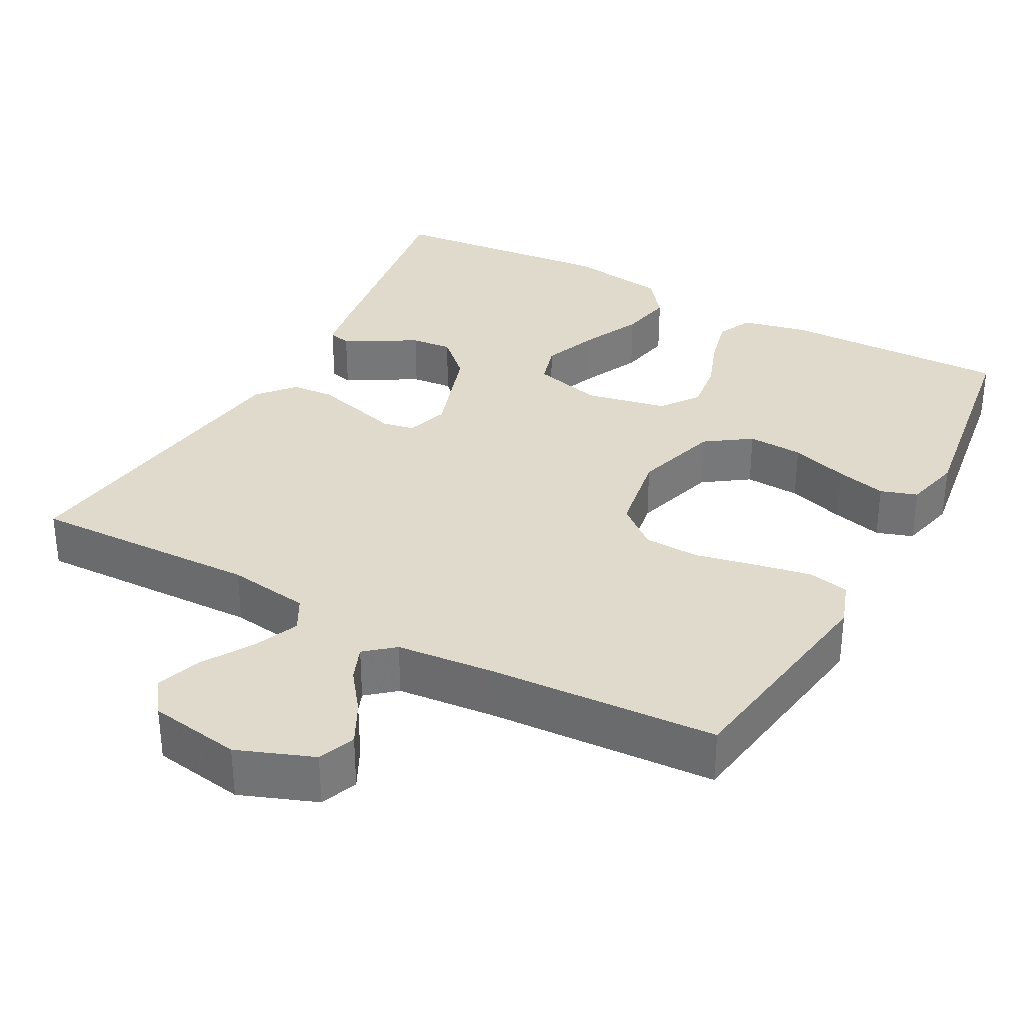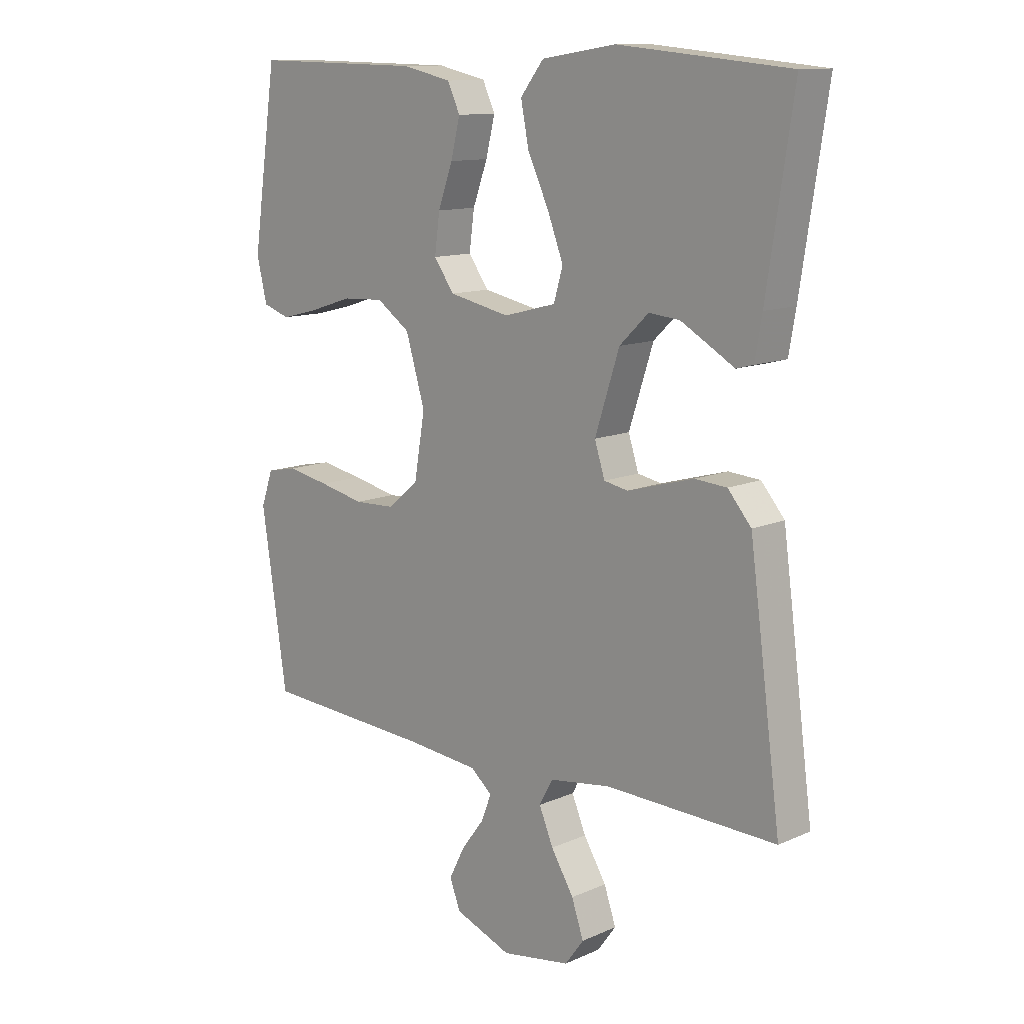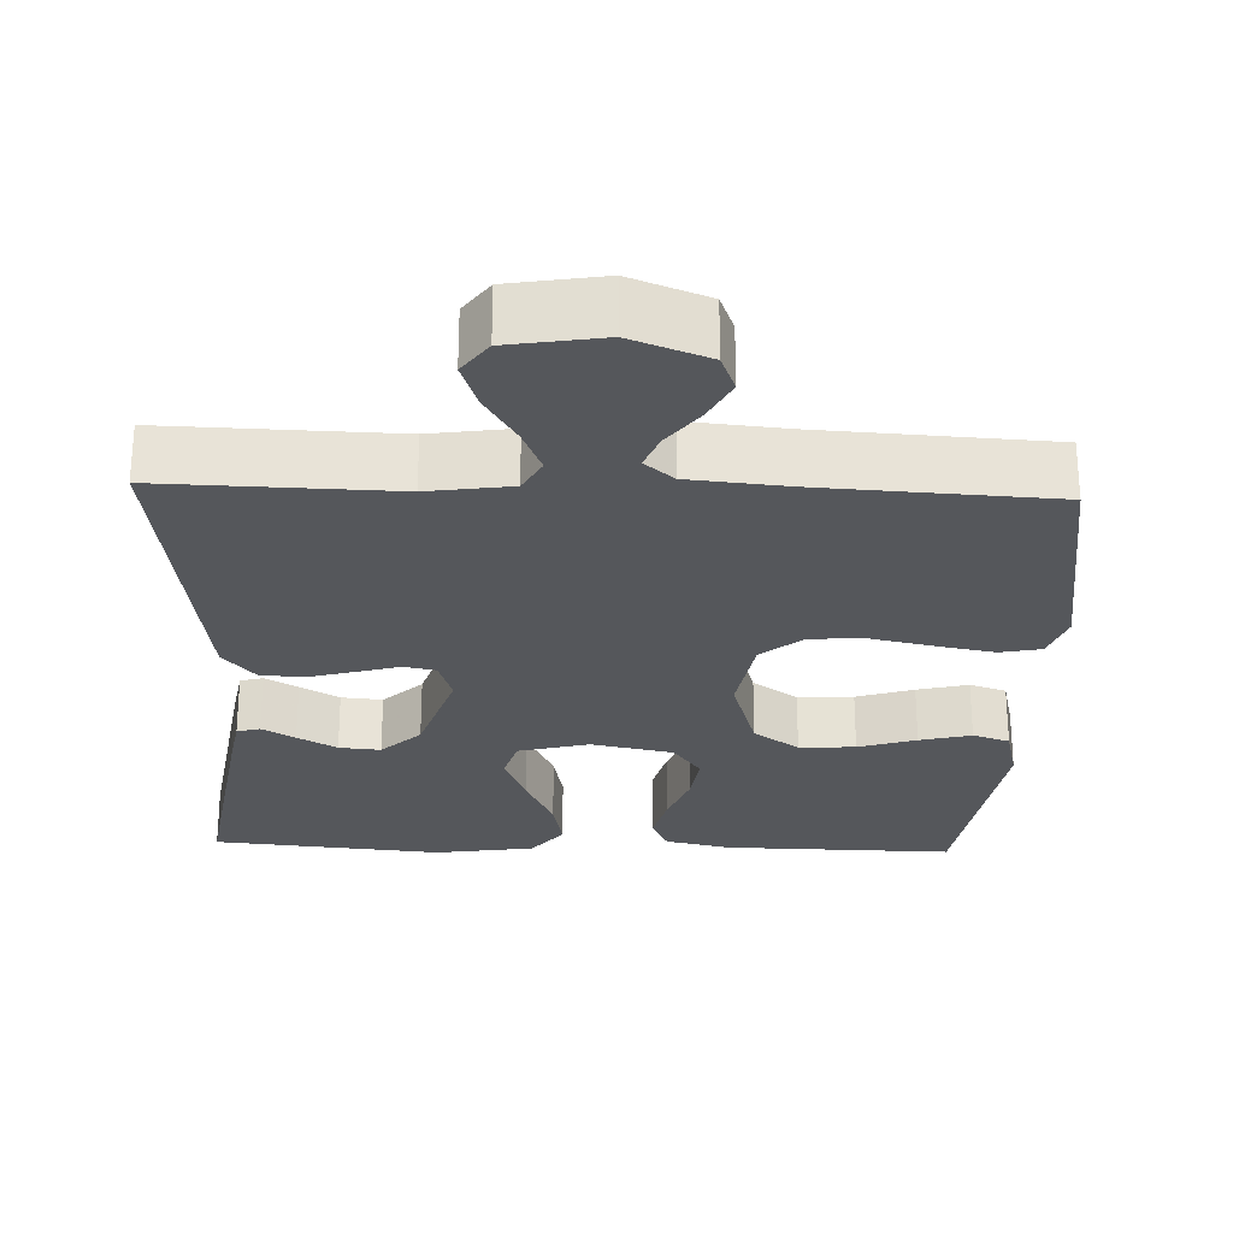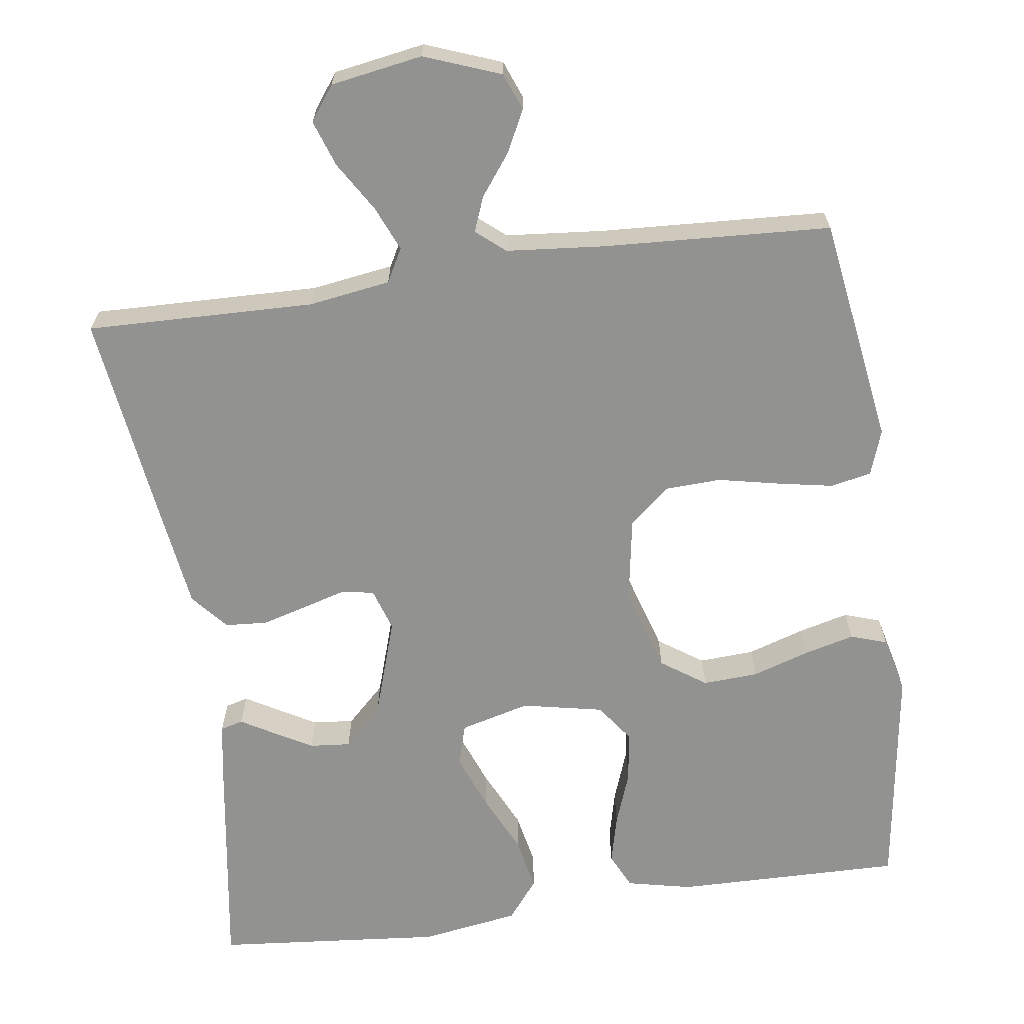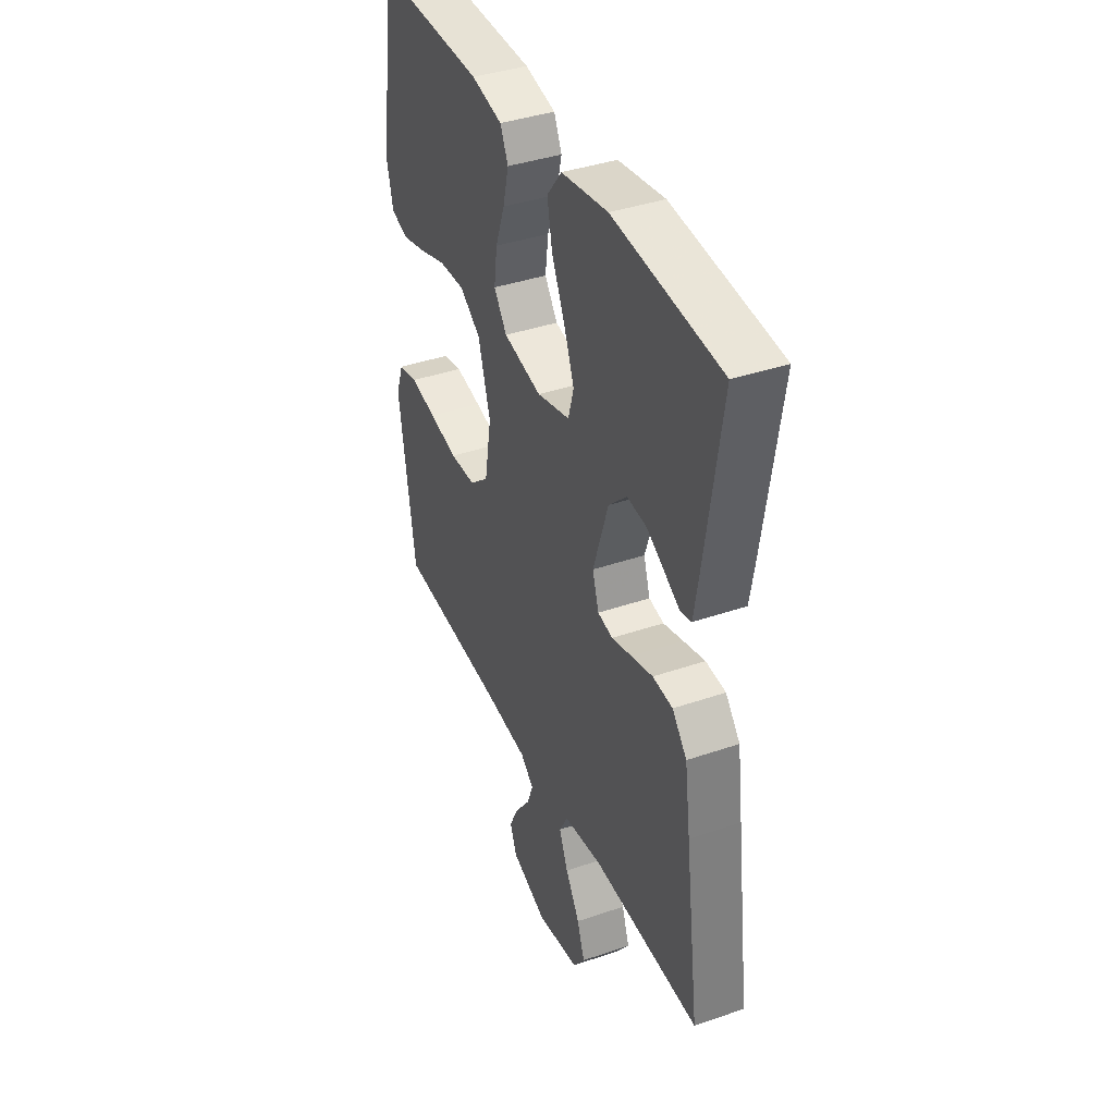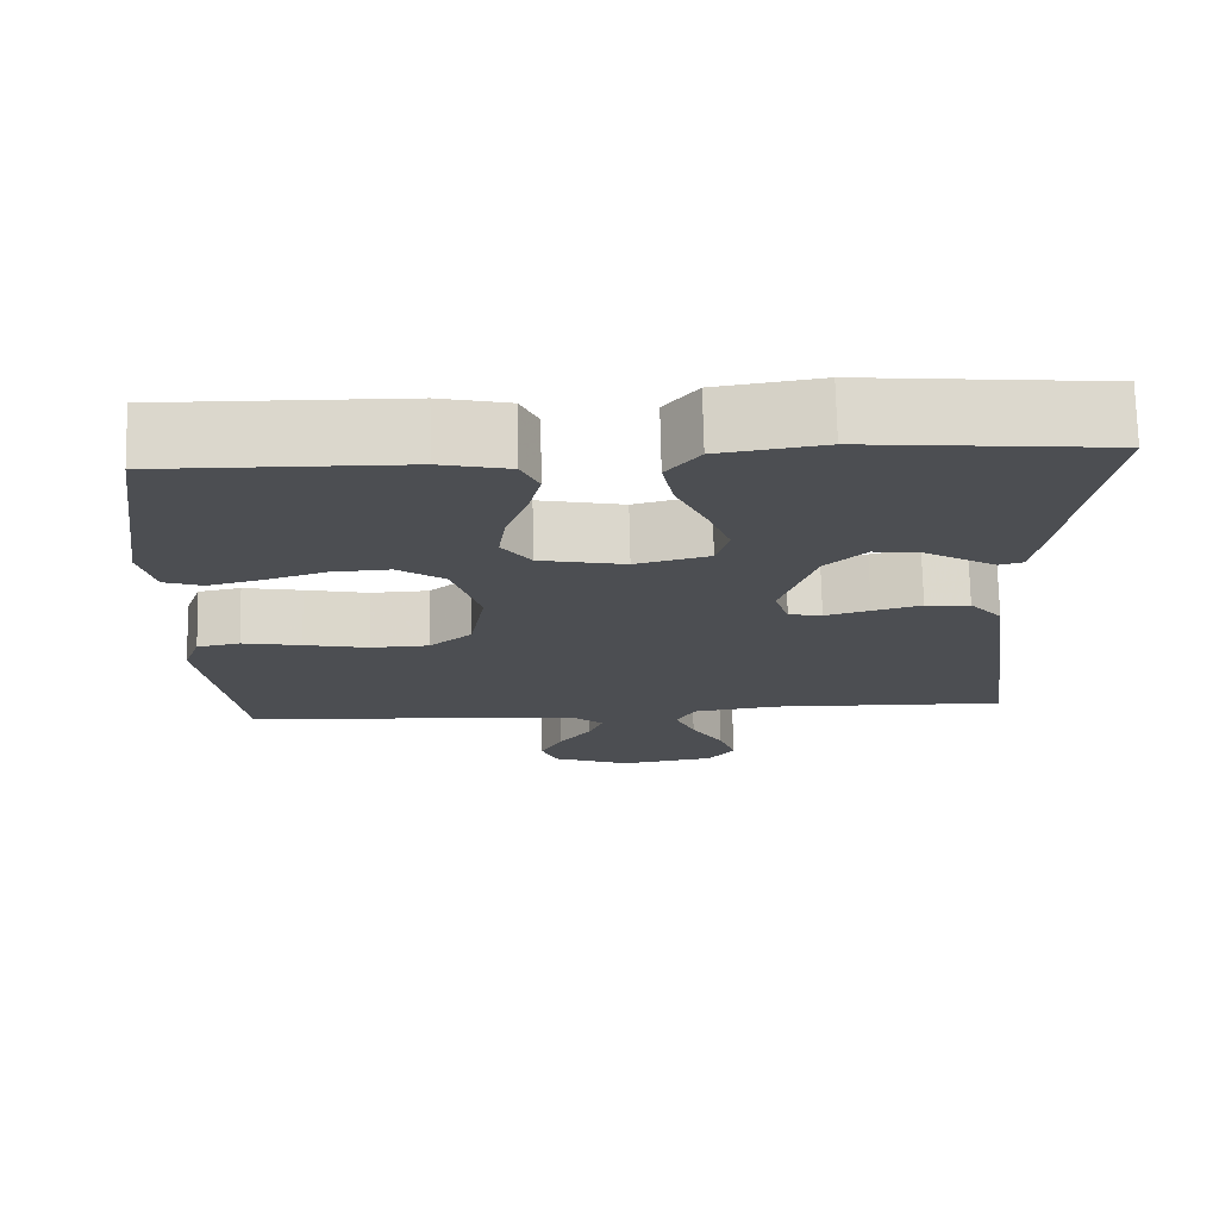
<metadata>
{"format":"obj","ext":"obj","renderer":"f3d","projection":"perspective","resolution":1024,"background":"white","views":[{"elev":33.1,"azim":-151.6,"up":"+Y"},{"elev":12.2,"azim":44.3,"up":"+Z"},{"elev":-26.6,"azim":177.9,"up":"+Y"},{"elev":-66.2,"azim":-171.9,"up":"+Y"},{"elev":39.3,"azim":66.8,"up":"+Z"},{"elev":73.4,"azim":-1.3,"up":"+Z"}]}
</metadata>
<code>
v 0.5 0.07 0.5
v 0.454 0.07 0.2
v 0.442 0.07 0.13
v 0.412 0.07 0.122
v 0.369 0.07 0.147
v 0.318 0.07 0.176
v 0.264 0.07 0.181
v 0.213 0.07 0.132
v 0.17 0.07 0
v 0.188 0.07 -0.056
v 0.23 0.07 -0.064
v 0.286 0.07 -0.048
v 0.347 0.07 -0.031
v 0.403 0.07 -0.035
v 0.444 0.07 -0.083
v 0.46 0.07 -0.2
v 0.5 0.07 -0.5
v 0.2 0.07 -0.492
v 0.092 0.07 -0.508
v 0.068 0.07 -0.552
v 0.093 0.07 -0.611
v 0.133 0.07 -0.676
v 0.154 0.07 -0.737
v 0.121 0.07 -0.782
v 0 0.07 -0.802
v -0.1 0.07 -0.764
v -0.119 0.07 -0.715
v -0.091 0.07 -0.66
v -0.051 0.07 -0.607
v -0.033 0.07 -0.561
v -0.071 0.07 -0.529
v -0.2 0.07 -0.517
v -0.5 0.07 -0.5
v -0.545 0.07 -0.2
v -0.524 0.07 -0.14
v -0.47 0.07 -0.129
v -0.396 0.07 -0.143
v -0.316 0.07 -0.16
v -0.243 0.07 -0.157
v -0.189 0.07 -0.112
v -0.17 0.07 0
v -0.204 0.07 0.113
v -0.263 0.07 0.154
v -0.336 0.07 0.15
v -0.411 0.07 0.126
v -0.478 0.07 0.109
v -0.526 0.07 0.125
v -0.544 0.07 0.2
v -0.5 0.07 0.5
v -0.2 0.07 0.495
v -0.114 0.07 0.476
v -0.092 0.07 0.429
v -0.108 0.07 0.364
v -0.134 0.07 0.293
v -0.143 0.07 0.226
v -0.107 0.07 0.176
v 0 0.07 0.154
v 0.092 0.07 0.178
v 0.108 0.07 0.233
v 0.08 0.07 0.306
v 0.043 0.07 0.385
v 0.029 0.07 0.456
v 0.07 0.07 0.508
v 0.2 0.07 0.528
v 0.5 0 0.5
v 0.454 0 0.2
v 0.442 0 0.13
v 0.412 0 0.122
v 0.369 0 0.147
v 0.318 0 0.176
v 0.264 0 0.181
v 0.213 0 0.132
v 0.17 0 0
v 0.188 0 -0.056
v 0.23 0 -0.064
v 0.286 0 -0.048
v 0.347 0 -0.031
v 0.403 0 -0.035
v 0.444 0 -0.083
v 0.46 0 -0.2
v 0.5 0 -0.5
v 0.2 0 -0.492
v 0.092 0 -0.508
v 0.068 0 -0.552
v 0.093 0 -0.611
v 0.133 0 -0.676
v 0.154 0 -0.737
v 0.121 0 -0.782
v 0 0 -0.802
v -0.1 0 -0.764
v -0.119 0 -0.715
v -0.091 0 -0.66
v -0.051 0 -0.607
v -0.033 0 -0.561
v -0.071 0 -0.529
v -0.2 0 -0.517
v -0.5 0 -0.5
v -0.545 0 -0.2
v -0.524 0 -0.14
v -0.47 0 -0.129
v -0.396 0 -0.143
v -0.316 0 -0.16
v -0.243 0 -0.157
v -0.189 0 -0.112
v -0.17 0 0
v -0.204 0 0.113
v -0.263 0 0.154
v -0.336 0 0.15
v -0.411 0 0.126
v -0.478 0 0.109
v -0.526 0 0.125
v -0.544 0 0.2
v -0.5 0 0.5
v -0.2 0 0.495
v -0.114 0 0.476
v -0.092 0 0.429
v -0.108 0 0.364
v -0.134 0 0.293
v -0.143 0 0.226
v -0.107 0 0.176
v 0 0 0.154
v 0.092 0 0.178
v 0.108 0 0.233
v 0.08 0 0.306
v 0.043 0 0.385
v 0.029 0 0.456
v 0.07 0 0.508
v 0.2 0 0.528
f 60 61 62 63
f 59 60 63 64
f 58 59 64 1
f 51 52 53 54
f 51 54 55
f 50 51 55
f 49 50 55
f 48 49 55 56
f 44 45 46 47
f 44 47 48
f 43 44 48 56
f 35 36 37 38
f 33 34 35 38
f 32 33 38 39
f 31 32 39 40
f 26 27 28 29
f 26 29 30
f 25 26 30
f 24 25 30
f 21 22 23 24
f 20 21 24 30
f 19 20 30 31
f 15 16 17 18
f 11 12 13 14
f 11 14 15 18
f 2 3 4 5
f 2 5 6
f 58 1 2
f 42 43 56 57
f 41 42 57
f 10 11 18 19
f 9 10 19 31
f 8 9 31 40
f 2 6 7
f 58 2 7
f 40 41 57 58
f 7 8 40 58
f 127 126 125 124
f 128 127 124 123
f 65 128 123 122
f 118 117 116 115
f 119 118 115
f 119 115 114
f 119 114 113
f 120 119 113 112
f 111 110 109 108
f 112 111 108
f 120 112 108 107
f 102 101 100 99
f 102 99 98 97
f 103 102 97 96
f 104 103 96 95
f 93 92 91 90
f 94 93 90
f 94 90 89
f 94 89 88
f 88 87 86 85
f 94 88 85 84
f 95 94 84 83
f 82 81 80 79
f 78 77 76 75
f 82 79 78 75
f 69 68 67 66
f 70 69 66
f 66 65 122
f 121 120 107 106
f 121 106 105
f 83 82 75 74
f 95 83 74 73
f 104 95 73 72
f 71 70 66
f 71 66 122
f 122 121 105 104
f 122 104 72 71
f 1 65 66 2
f 2 66 67 3
f 3 67 68 4
f 4 68 69 5
f 5 69 70 6
f 6 70 71 7
f 7 71 72 8
f 8 72 73 9
f 9 73 74 10
f 10 74 75 11
f 11 75 76 12
f 12 76 77 13
f 13 77 78 14
f 14 78 79 15
f 15 79 80 16
f 16 80 81 17
f 17 81 82 18
f 18 82 83 19
f 19 83 84 20
f 20 84 85 21
f 21 85 86 22
f 22 86 87 23
f 23 87 88 24
f 24 88 89 25
f 25 89 90 26
f 26 90 91 27
f 27 91 92 28
f 28 92 93 29
f 29 93 94 30
f 30 94 95 31
f 31 95 96 32
f 32 96 97 33
f 33 97 98 34
f 34 98 99 35
f 35 99 100 36
f 36 100 101 37
f 37 101 102 38
f 38 102 103 39
f 39 103 104 40
f 40 104 105 41
f 41 105 106 42
f 42 106 107 43
f 43 107 108 44
f 44 108 109 45
f 45 109 110 46
f 46 110 111 47
f 47 111 112 48
f 48 112 113 49
f 49 113 114 50
f 50 114 115 51
f 51 115 116 52
f 52 116 117 53
f 53 117 118 54
f 54 118 119 55
f 55 119 120 56
f 56 120 121 57
f 57 121 122 58
f 58 122 123 59
f 59 123 124 60
f 60 124 125 61
f 61 125 126 62
f 62 126 127 63
f 63 127 128 64
f 64 128 65 1

</code>
